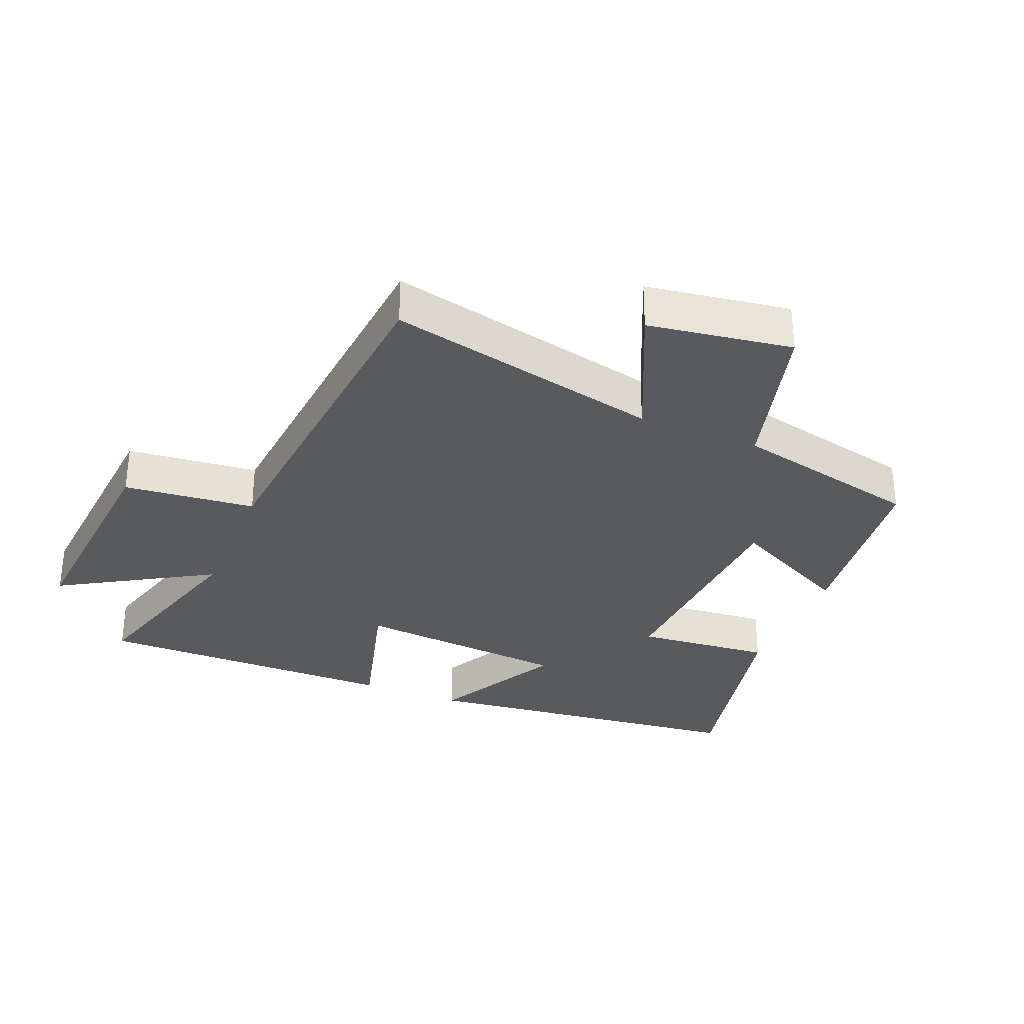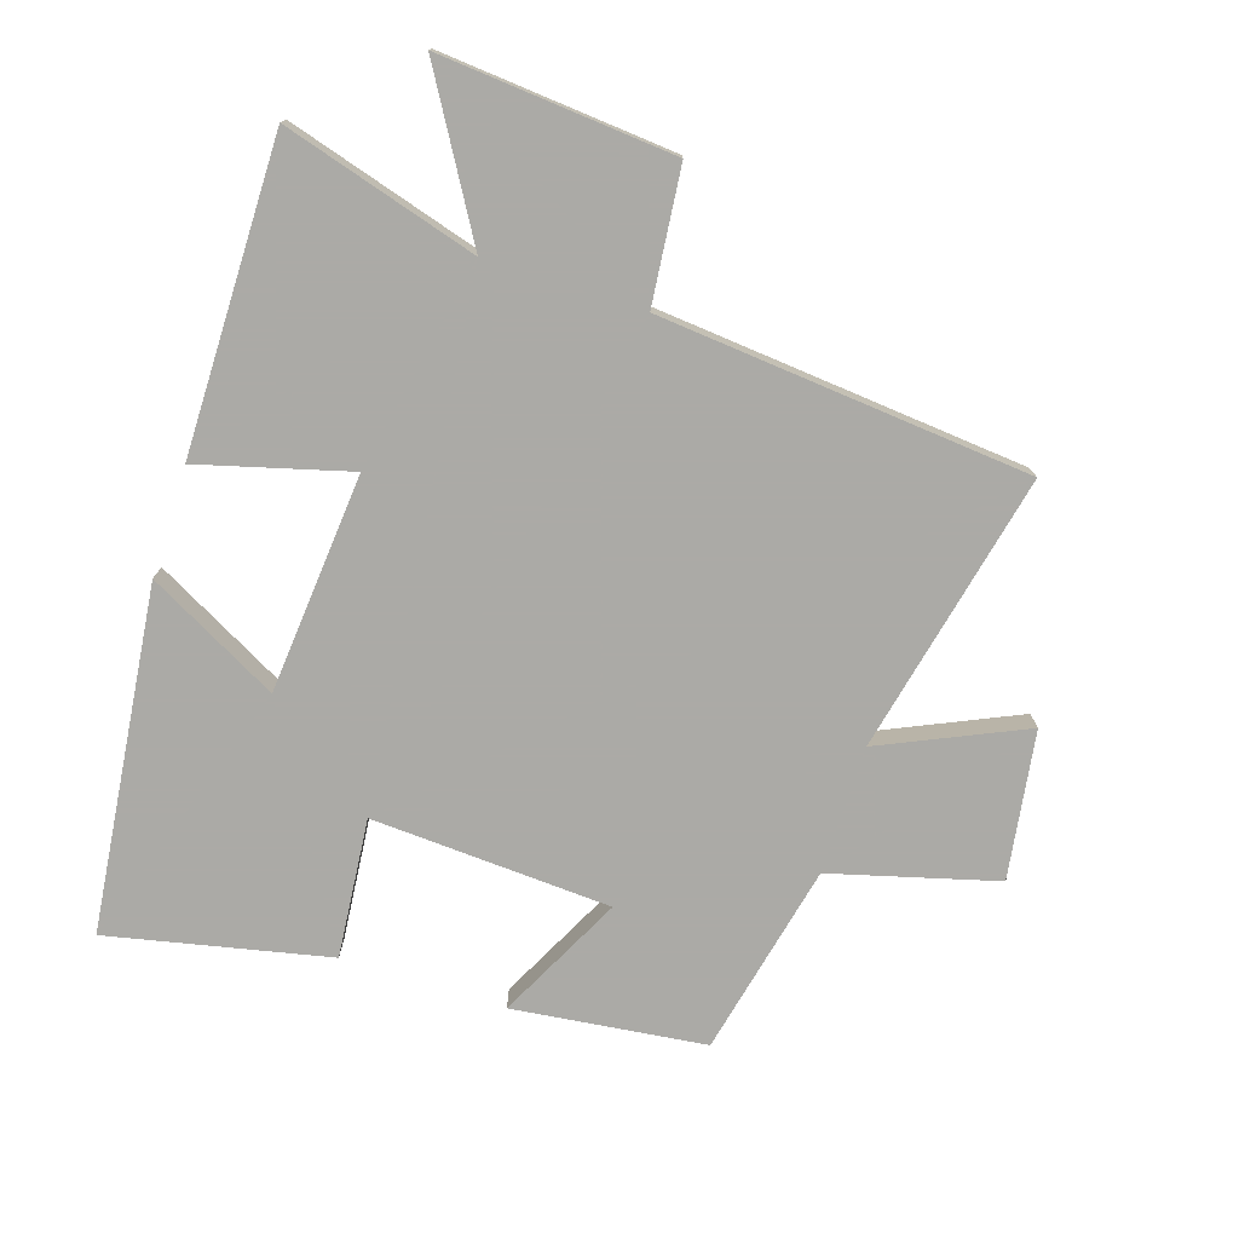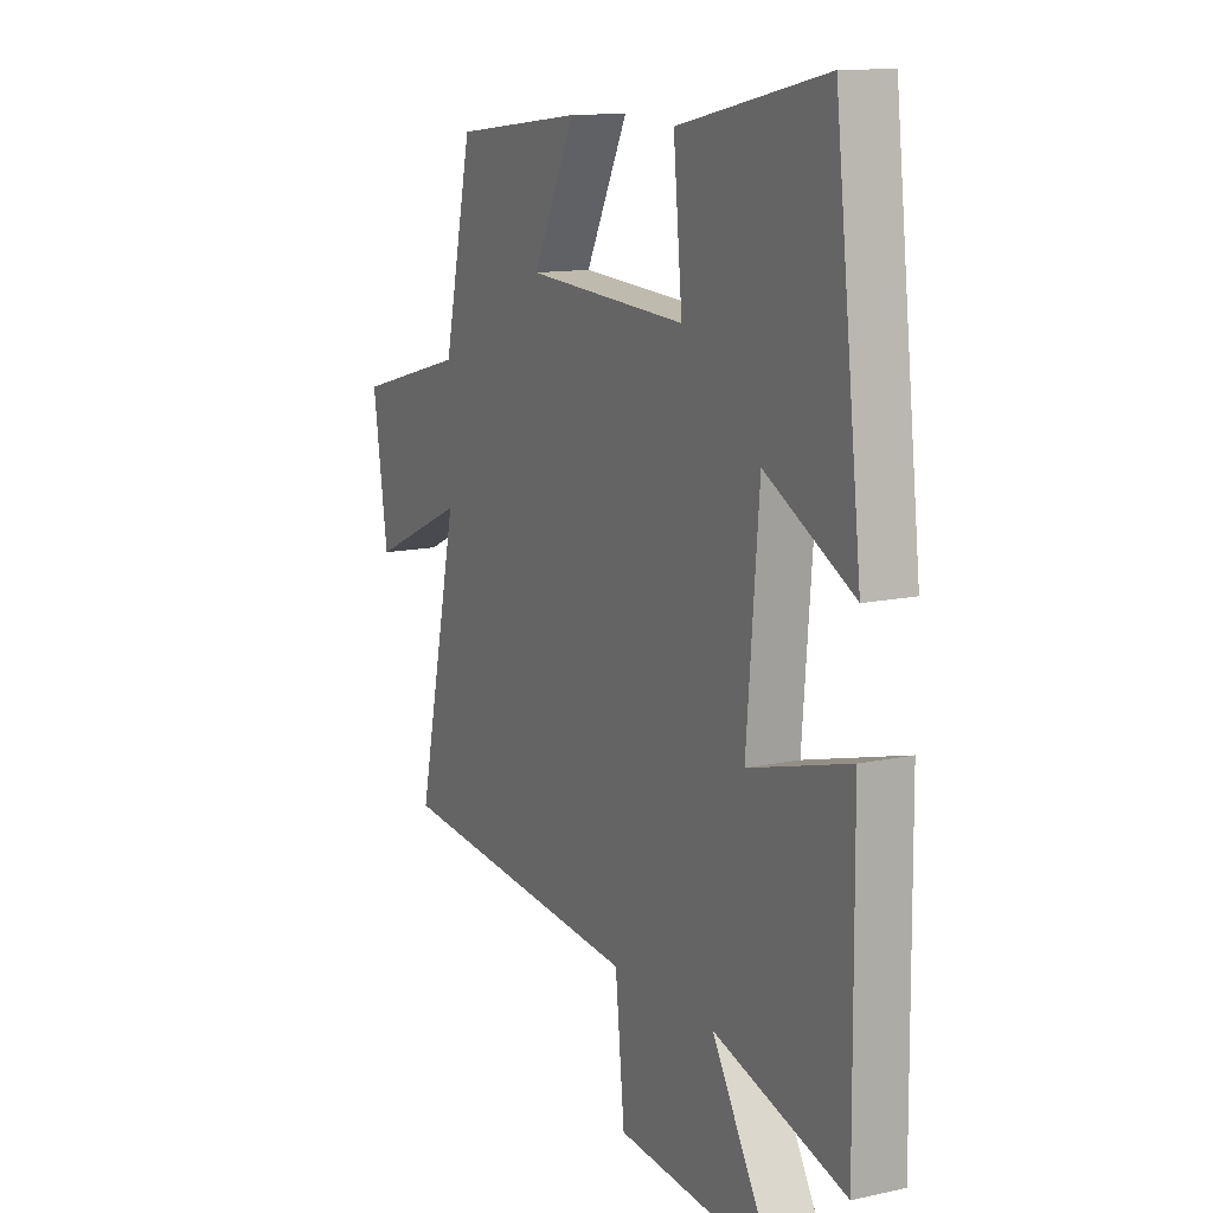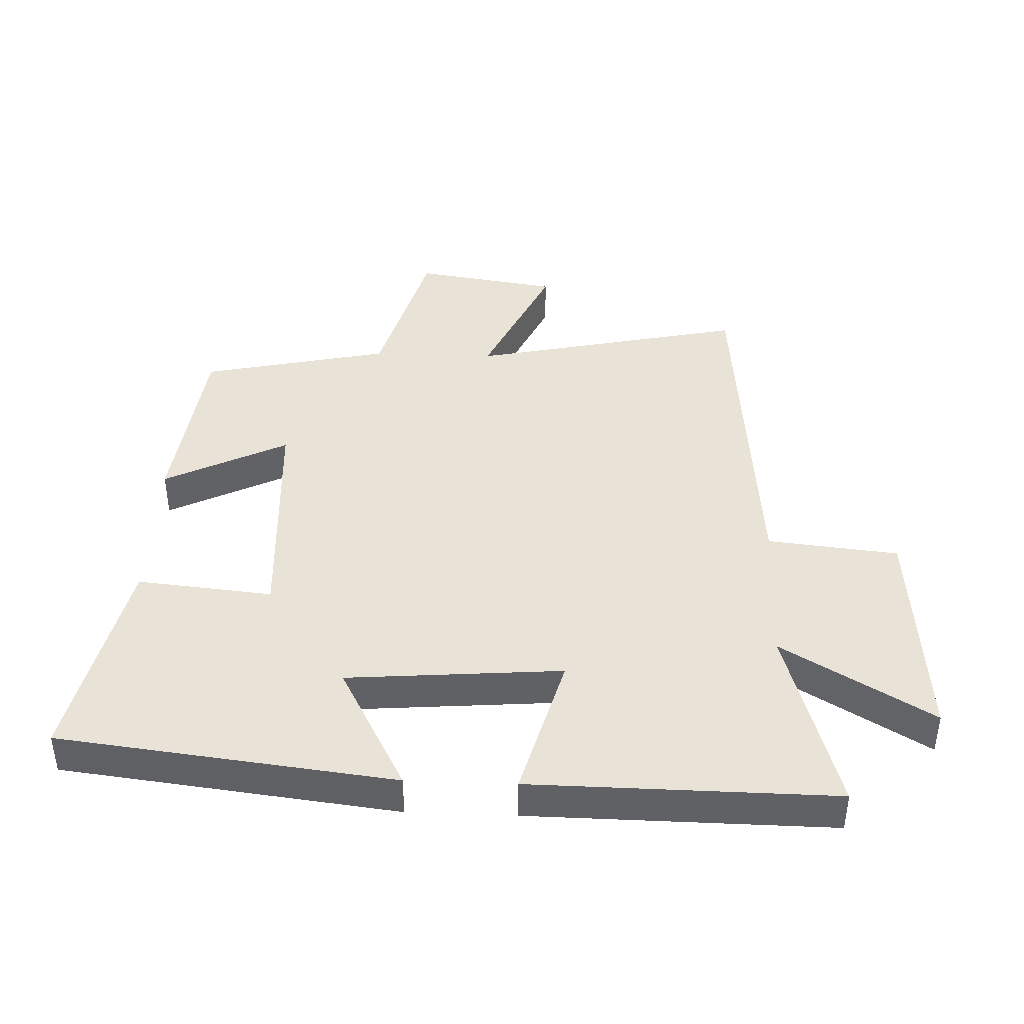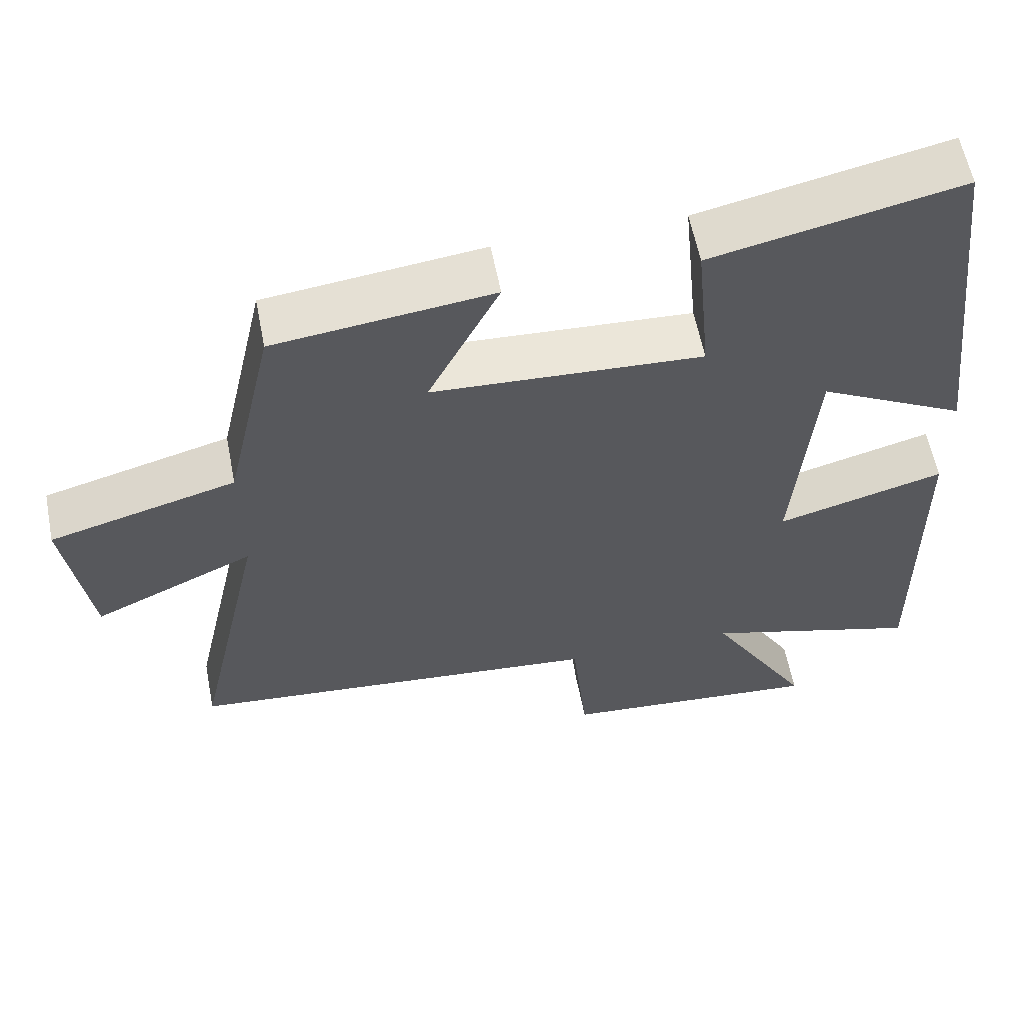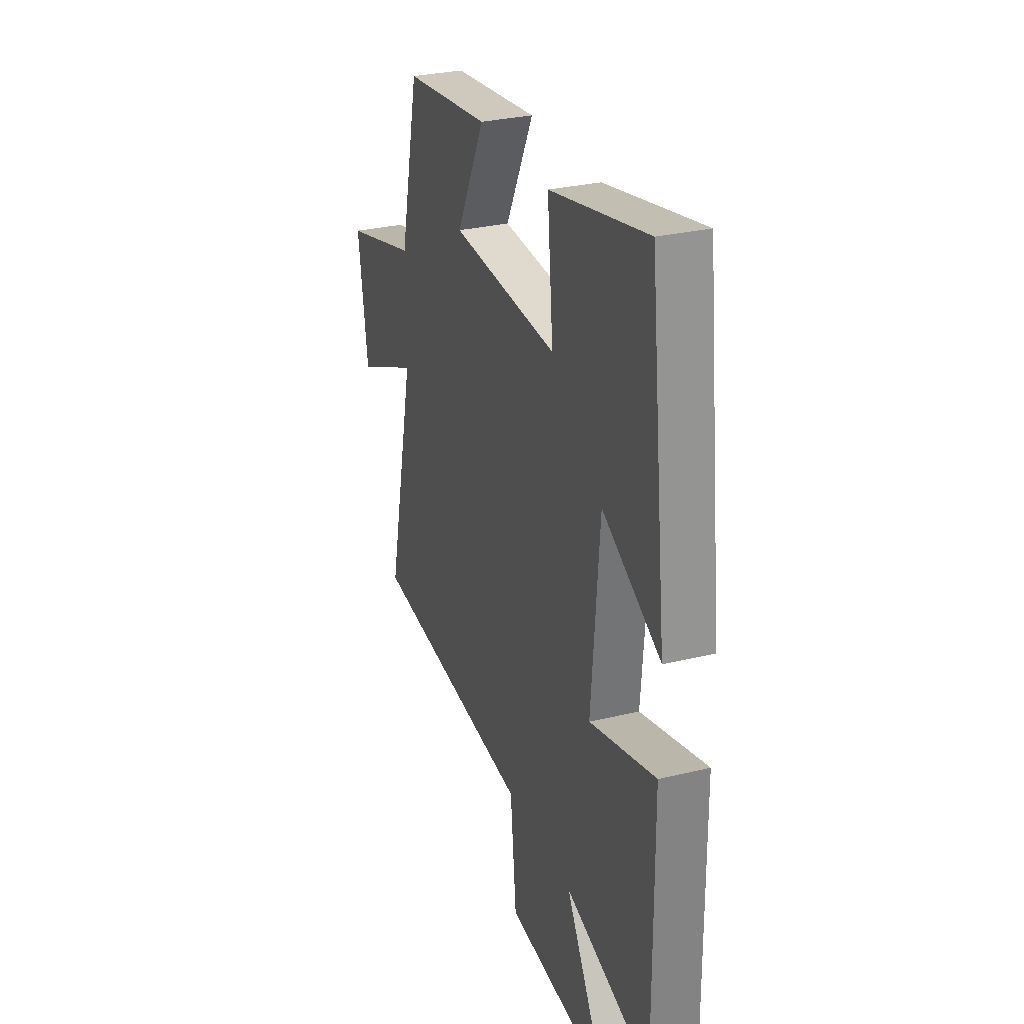
<metadata>
{"format":"obj","ext":"obj","renderer":"f3d","projection":"perspective","resolution":1024,"background":"white","views":[{"elev":-31.8,"azim":-112.4,"up":"+Y"},{"elev":-75.9,"azim":162.1,"up":"+Y"},{"elev":12.7,"azim":62.9,"up":"+Z"},{"elev":41.8,"azim":92.3,"up":"+Y"},{"elev":59.1,"azim":-11.0,"up":"+Z"},{"elev":29.5,"azim":70.3,"up":"+Z"}]}
</metadata>
<code>
v -0.435 0.07 0.465
v -0.143 0.07 0.5
v -0.239 0.07 0.309
v 0.125 0.07 0.289
v 0.105 0.07 0.5
v 0.439 0.07 0.572
v 0.5 0.07 0.051
v 0.301 0.07 0.157
v 0.273 0.07 -0.177
v 0.5 0.07 -0.115
v 0.504 0.07 -0.587
v 0.208 0.07 -0.5
v 0.347 0.07 -0.734
v -0.009 0.07 -0.704
v -0.03 0.07 -0.5
v -0.594 0.07 -0.449
v -0.5 0.07 -0.022
v -0.716 0.07 -0.12
v -0.75 0.07 0.104
v -0.5 0.07 0.172
v -0.435 0 0.465
v -0.143 0 0.5
v -0.239 0 0.309
v 0.125 0 0.289
v 0.105 0 0.5
v 0.439 0 0.572
v 0.5 0 0.051
v 0.301 0 0.157
v 0.273 0 -0.177
v 0.5 0 -0.115
v 0.504 0 -0.587
v 0.208 0 -0.5
v 0.347 0 -0.734
v -0.009 0 -0.704
v -0.03 0 -0.5
v -0.594 0 -0.449
v -0.5 0 -0.022
v -0.716 0 -0.12
v -0.75 0 0.104
v -0.5 0 0.172
f 17 18 19 20
f 1 2 3
f 20 1 3
f 17 20 3
f 17 3 4
f 16 17 4
f 15 16 4
f 12 13 14 15
f 12 15 4
f 9 10 11 12
f 12 4 5
f 9 12 5
f 8 9 5
f 5 6 7 8
f 40 39 38 37
f 23 22 21
f 23 21 40
f 23 40 37
f 24 23 37
f 24 37 36
f 24 36 35
f 35 34 33 32
f 24 35 32
f 32 31 30 29
f 25 24 32
f 25 32 29
f 25 29 28
f 28 27 26 25
f 1 21 22 2
f 2 22 23 3
f 3 23 24 4
f 4 24 25 5
f 5 25 26 6
f 6 26 27 7
f 7 27 28 8
f 8 28 29 9
f 9 29 30 10
f 10 30 31 11
f 11 31 32 12
f 12 32 33 13
f 13 33 34 14
f 14 34 35 15
f 15 35 36 16
f 16 36 37 17
f 17 37 38 18
f 18 38 39 19
f 19 39 40 20
f 20 40 21 1

</code>
